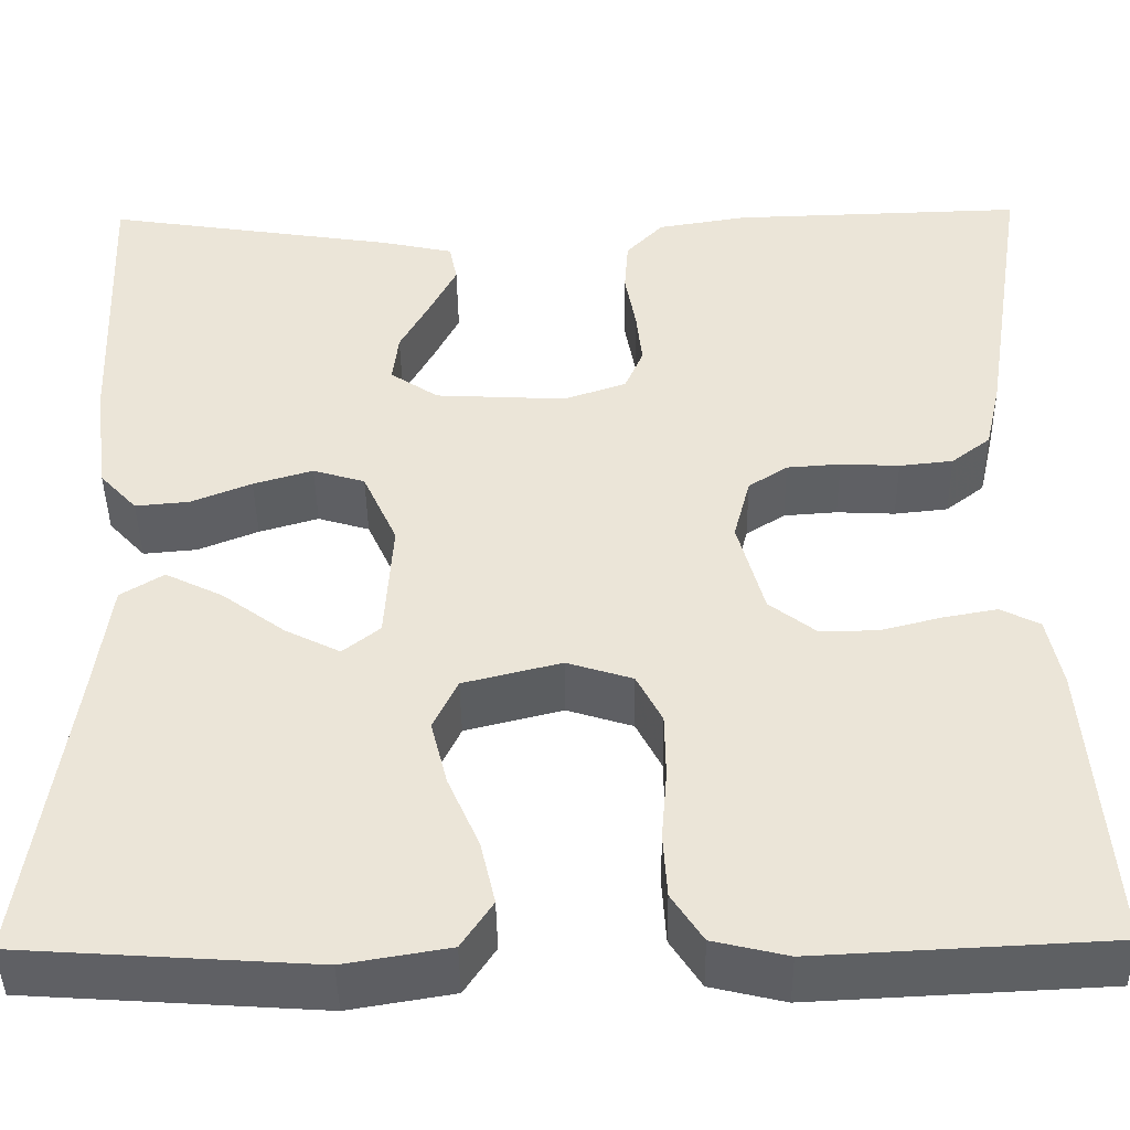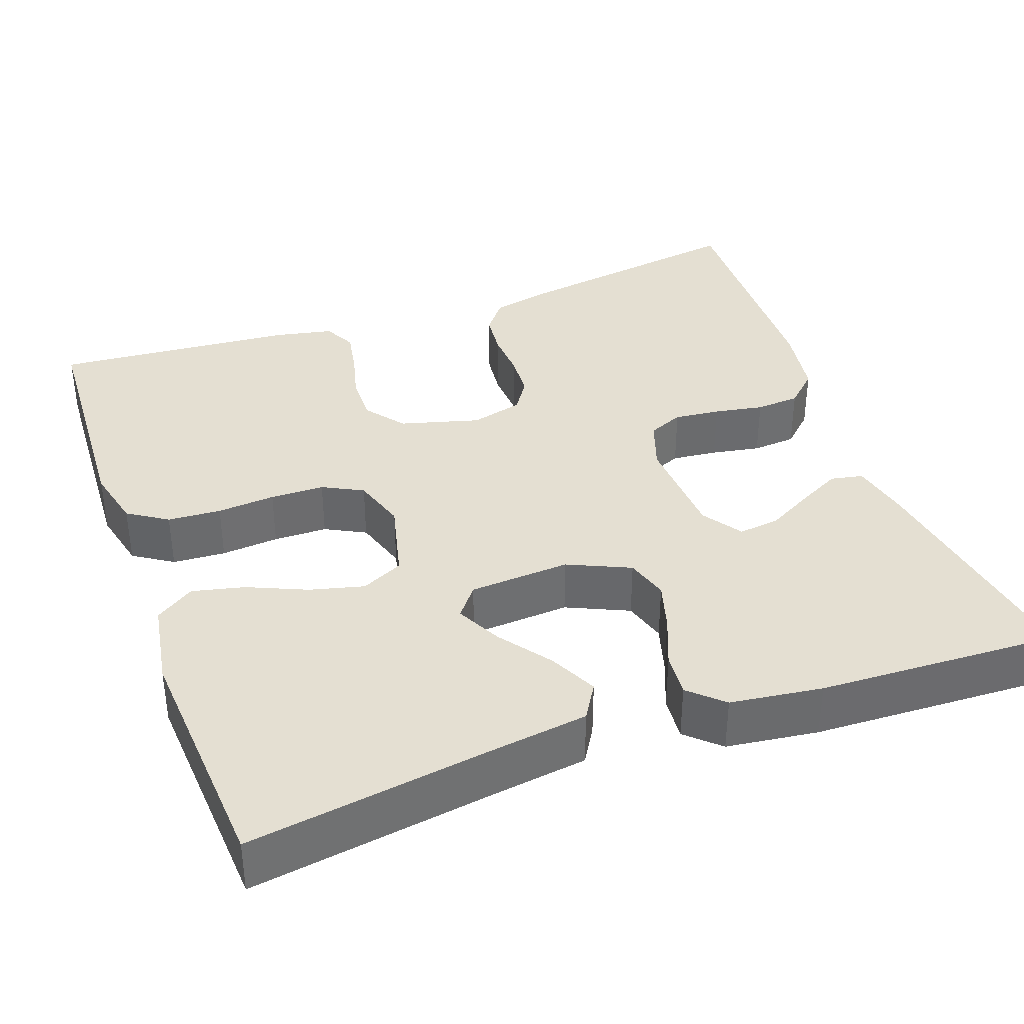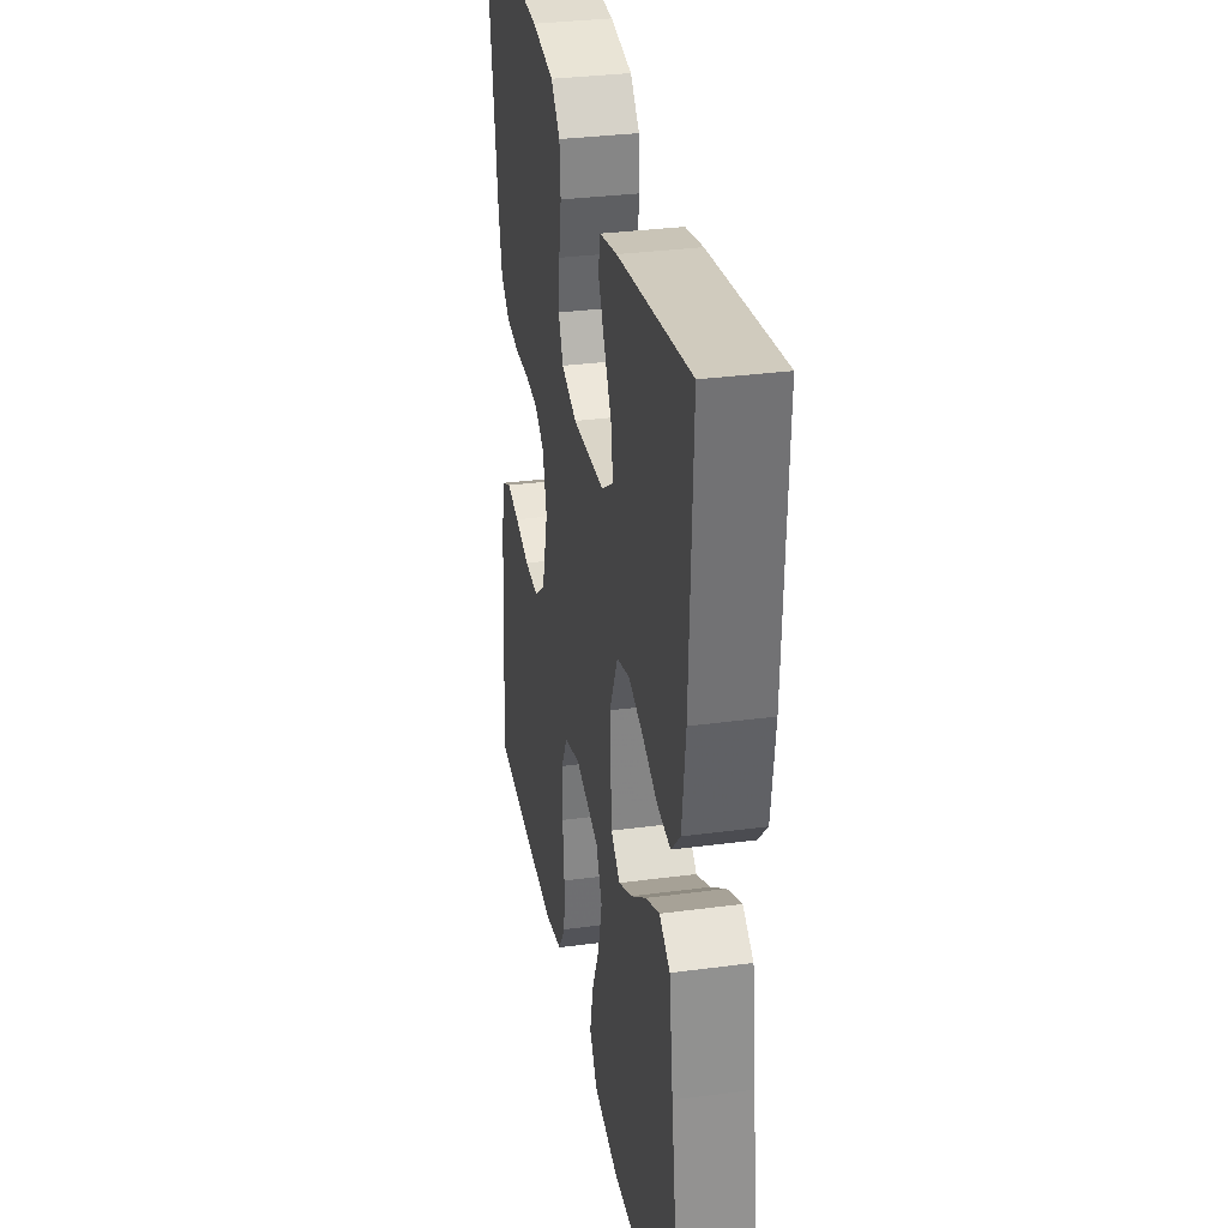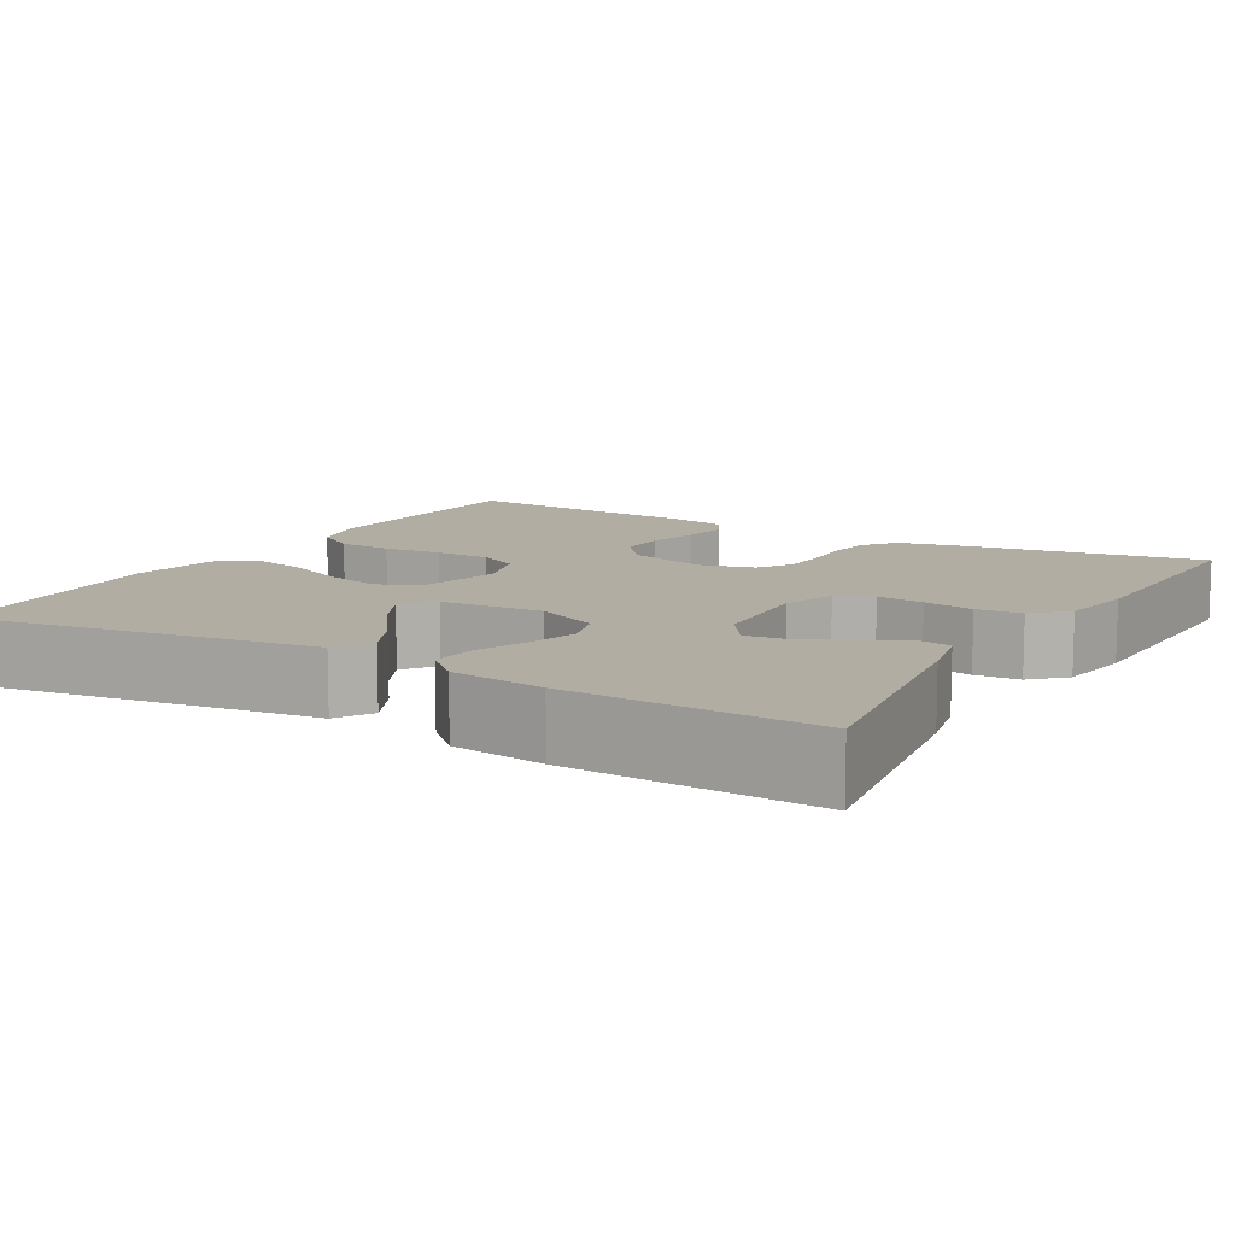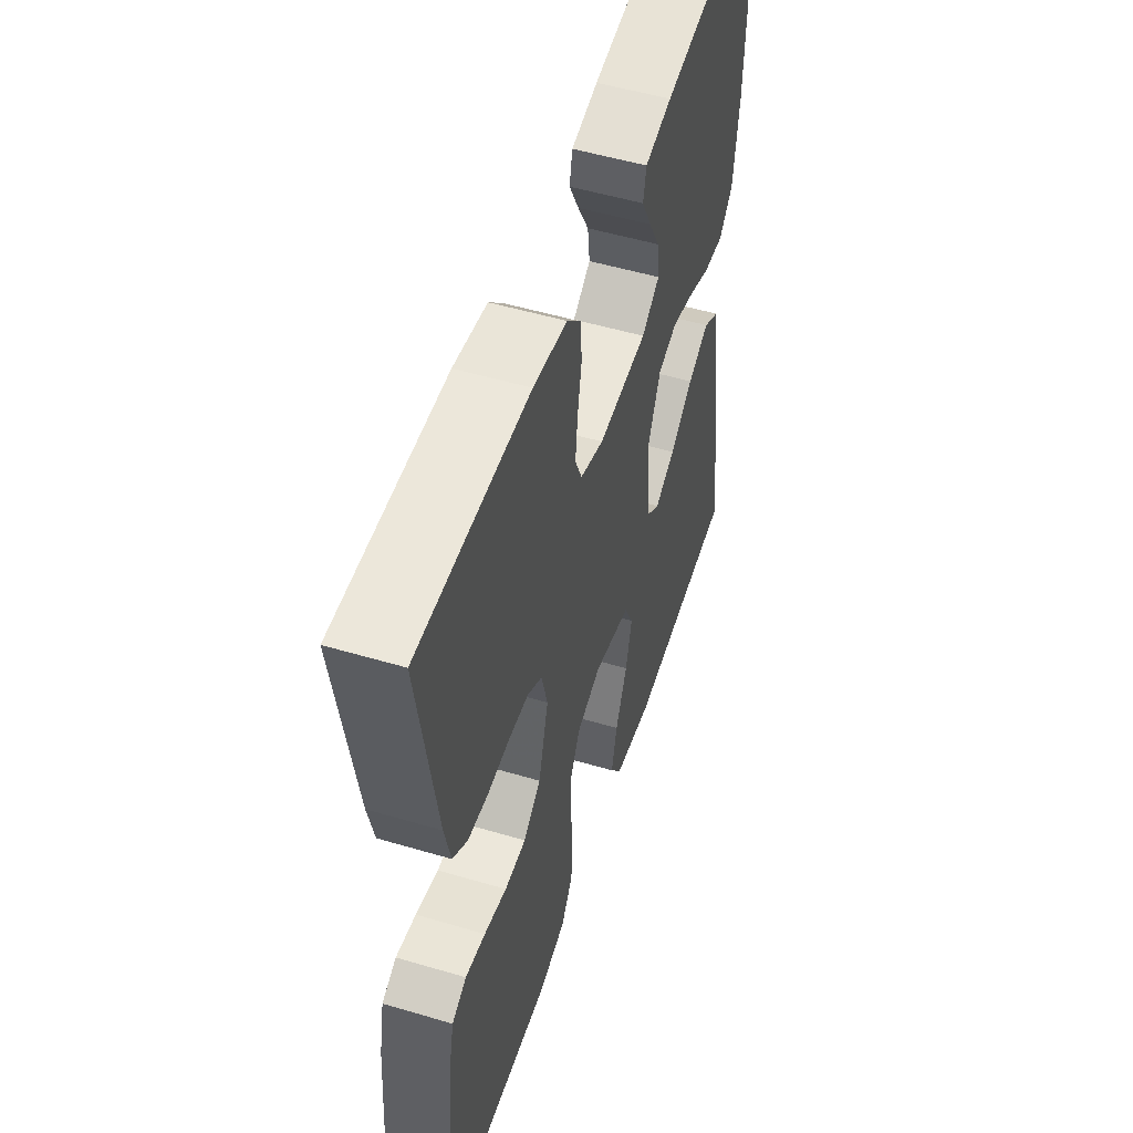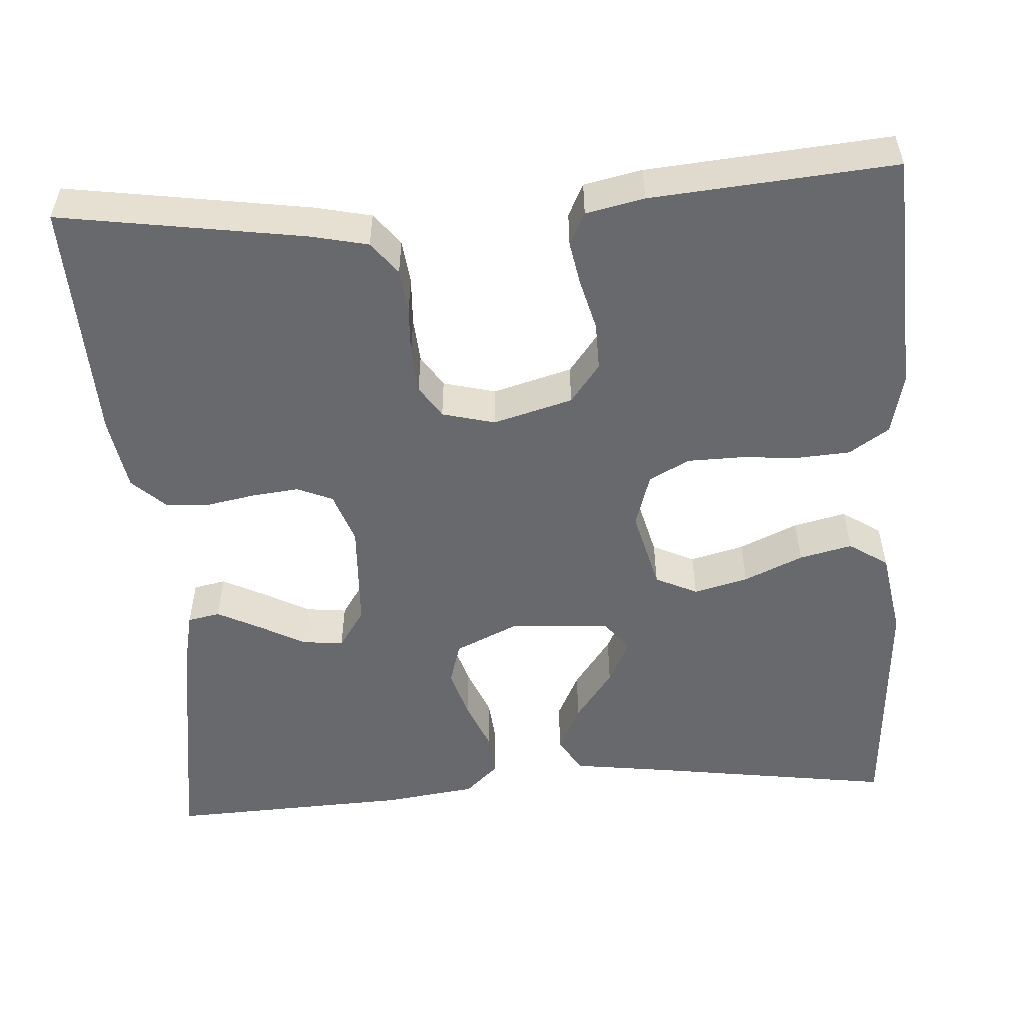
<metadata>
{"format":"obj","ext":"obj","renderer":"f3d","projection":"perspective","resolution":1024,"background":"white","views":[{"elev":-43.5,"azim":0.8,"up":"+Z"},{"elev":37.1,"azim":-109.9,"up":"+Y"},{"elev":32.5,"azim":-100.5,"up":"+Z"},{"elev":10.6,"azim":-59.8,"up":"+Y"},{"elev":52.5,"azim":107.7,"up":"+Z"},{"elev":-52.7,"azim":94.0,"up":"+Y"}]}
</metadata>
<code>
v -0.5 0.07 -0.5
v -0.455 0.07 -0.2
v -0.438 0.07 -0.078
v -0.394 0.07 -0.051
v -0.335 0.07 -0.08
v -0.271 0.07 -0.127
v -0.215 0.07 -0.155
v -0.177 0.07 -0.125
v -0.169 0.07 0
v -0.204 0.07 0.077
v -0.257 0.07 0.093
v -0.318 0.07 0.075
v -0.38 0.07 0.05
v -0.435 0.07 0.045
v -0.473 0.07 0.086
v -0.488 0.07 0.2
v -0.5 0.07 0.5
v -0.2 0.07 0.454
v -0.127 0.07 0.438
v -0.119 0.07 0.398
v -0.146 0.07 0.345
v -0.177 0.07 0.288
v -0.183 0.07 0.237
v -0.134 0.07 0.204
v 0 0.07 0.197
v 0.064 0.07 0.219
v 0.083 0.07 0.263
v 0.077 0.07 0.32
v 0.066 0.07 0.381
v 0.07 0.07 0.436
v 0.108 0.07 0.476
v 0.2 0.07 0.491
v 0.5 0.07 0.5
v 0.453 0.07 0.2
v 0.437 0.07 0.129
v 0.397 0.07 0.098
v 0.342 0.07 0.092
v 0.282 0.07 0.095
v 0.227 0.07 0.091
v 0.187 0.07 0.065
v 0.17 0.07 0
v 0.197 0.07 -0.098
v 0.245 0.07 -0.135
v 0.304 0.07 -0.134
v 0.366 0.07 -0.118
v 0.421 0.07 -0.108
v 0.461 0.07 -0.128
v 0.476 0.07 -0.2
v 0.5 0.07 -0.5
v 0.2 0.07 -0.515
v 0.124 0.07 -0.497
v 0.092 0.07 -0.448
v 0.088 0.07 -0.382
v 0.094 0.07 -0.31
v 0.093 0.07 -0.243
v 0.067 0.07 -0.193
v 0 0.07 -0.172
v -0.1 0.07 -0.197
v -0.125 0.07 -0.249
v -0.108 0.07 -0.316
v -0.076 0.07 -0.389
v -0.061 0.07 -0.454
v -0.093 0.07 -0.502
v -0.2 0.07 -0.52
v -0.5 0 -0.5
v -0.455 0 -0.2
v -0.438 0 -0.078
v -0.394 0 -0.051
v -0.335 0 -0.08
v -0.271 0 -0.127
v -0.215 0 -0.155
v -0.177 0 -0.125
v -0.169 0 0
v -0.204 0 0.077
v -0.257 0 0.093
v -0.318 0 0.075
v -0.38 0 0.05
v -0.435 0 0.045
v -0.473 0 0.086
v -0.488 0 0.2
v -0.5 0 0.5
v -0.2 0 0.454
v -0.127 0 0.438
v -0.119 0 0.398
v -0.146 0 0.345
v -0.177 0 0.288
v -0.183 0 0.237
v -0.134 0 0.204
v 0 0 0.197
v 0.064 0 0.219
v 0.083 0 0.263
v 0.077 0 0.32
v 0.066 0 0.381
v 0.07 0 0.436
v 0.108 0 0.476
v 0.2 0 0.491
v 0.5 0 0.5
v 0.453 0 0.2
v 0.437 0 0.129
v 0.397 0 0.098
v 0.342 0 0.092
v 0.282 0 0.095
v 0.227 0 0.091
v 0.187 0 0.065
v 0.17 0 0
v 0.197 0 -0.098
v 0.245 0 -0.135
v 0.304 0 -0.134
v 0.366 0 -0.118
v 0.421 0 -0.108
v 0.461 0 -0.128
v 0.476 0 -0.2
v 0.5 0 -0.5
v 0.2 0 -0.515
v 0.124 0 -0.497
v 0.092 0 -0.448
v 0.088 0 -0.382
v 0.094 0 -0.31
v 0.093 0 -0.243
v 0.067 0 -0.193
v 0 0 -0.172
v -0.1 0 -0.197
v -0.125 0 -0.249
v -0.108 0 -0.316
v -0.076 0 -0.389
v -0.061 0 -0.454
v -0.093 0 -0.502
v -0.2 0 -0.52
f 63 64 1 2
f 60 61 62 63
f 59 60 63 2
f 58 59 2 3
f 51 52 53 54
f 51 54 55
f 50 51 55
f 49 50 55
f 48 49 55 56
f 44 45 46 47
f 44 47 48 56
f 35 36 37 38
f 35 38 39
f 34 35 39
f 33 34 39
f 32 33 39 40
f 28 29 30 31
f 27 28 31 32
f 26 27 32 40
f 19 20 21 22
f 17 18 19 22
f 17 22 23
f 16 17 23
f 15 16 23 24
f 12 13 14 15
f 11 12 15 24
f 3 4 5 6
f 3 6 7
f 58 3 7
f 57 58 7 8
f 43 44 56 57
f 42 43 57 8
f 41 42 8 9
f 25 26 40 41
f 25 41 9 10
f 10 11 24 25
f 66 65 128 127
f 127 126 125 124
f 66 127 124 123
f 67 66 123 122
f 118 117 116 115
f 119 118 115
f 119 115 114
f 119 114 113
f 120 119 113 112
f 111 110 109 108
f 120 112 111 108
f 102 101 100 99
f 103 102 99
f 103 99 98
f 103 98 97
f 104 103 97 96
f 95 94 93 92
f 96 95 92 91
f 104 96 91 90
f 86 85 84 83
f 86 83 82 81
f 87 86 81
f 87 81 80
f 88 87 80 79
f 79 78 77 76
f 88 79 76 75
f 70 69 68 67
f 71 70 67
f 71 67 122
f 72 71 122 121
f 121 120 108 107
f 72 121 107 106
f 73 72 106 105
f 105 104 90 89
f 74 73 105 89
f 89 88 75 74
f 1 65 66 2
f 2 66 67 3
f 3 67 68 4
f 4 68 69 5
f 5 69 70 6
f 6 70 71 7
f 7 71 72 8
f 8 72 73 9
f 9 73 74 10
f 10 74 75 11
f 11 75 76 12
f 12 76 77 13
f 13 77 78 14
f 14 78 79 15
f 15 79 80 16
f 16 80 81 17
f 17 81 82 18
f 18 82 83 19
f 19 83 84 20
f 20 84 85 21
f 21 85 86 22
f 22 86 87 23
f 23 87 88 24
f 24 88 89 25
f 25 89 90 26
f 26 90 91 27
f 27 91 92 28
f 28 92 93 29
f 29 93 94 30
f 30 94 95 31
f 31 95 96 32
f 32 96 97 33
f 33 97 98 34
f 34 98 99 35
f 35 99 100 36
f 36 100 101 37
f 37 101 102 38
f 38 102 103 39
f 39 103 104 40
f 40 104 105 41
f 41 105 106 42
f 42 106 107 43
f 43 107 108 44
f 44 108 109 45
f 45 109 110 46
f 46 110 111 47
f 47 111 112 48
f 48 112 113 49
f 49 113 114 50
f 50 114 115 51
f 51 115 116 52
f 52 116 117 53
f 53 117 118 54
f 54 118 119 55
f 55 119 120 56
f 56 120 121 57
f 57 121 122 58
f 58 122 123 59
f 59 123 124 60
f 60 124 125 61
f 61 125 126 62
f 62 126 127 63
f 63 127 128 64
f 64 128 65 1

</code>
